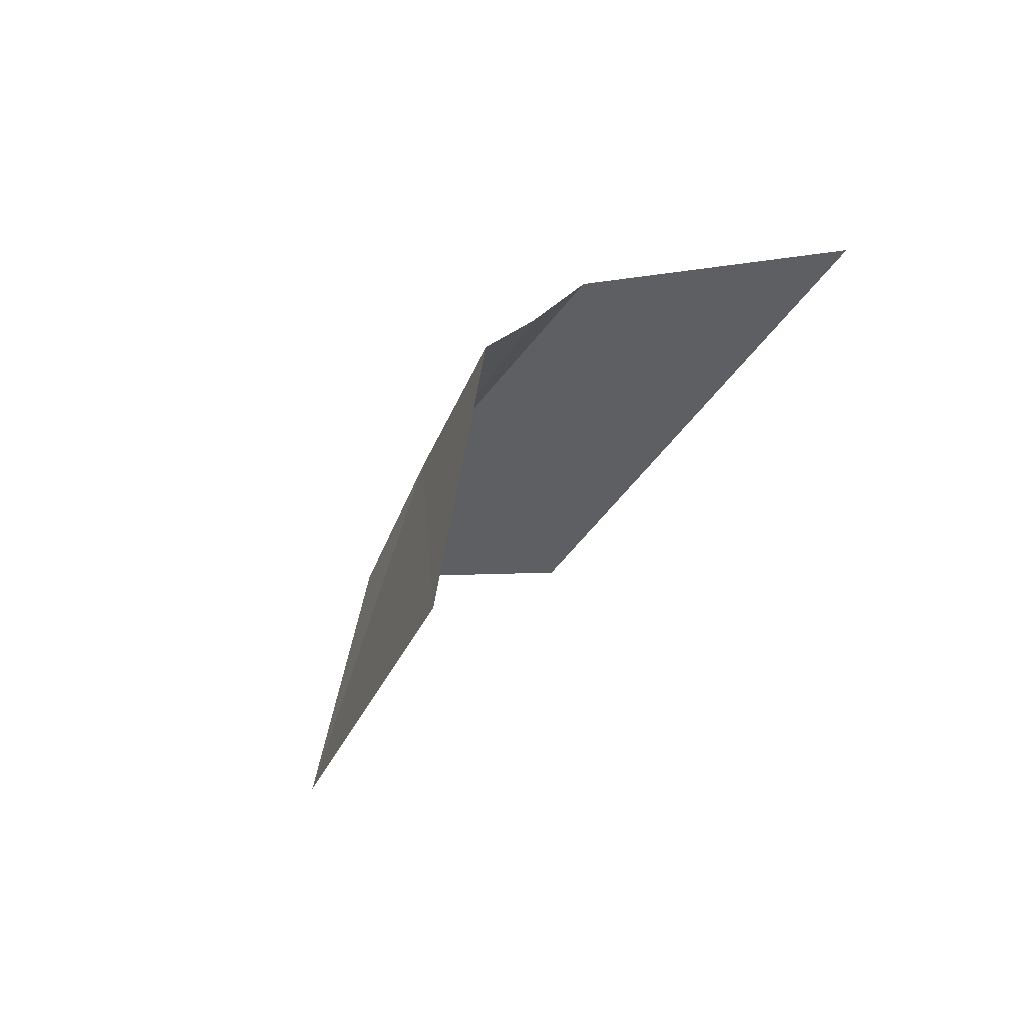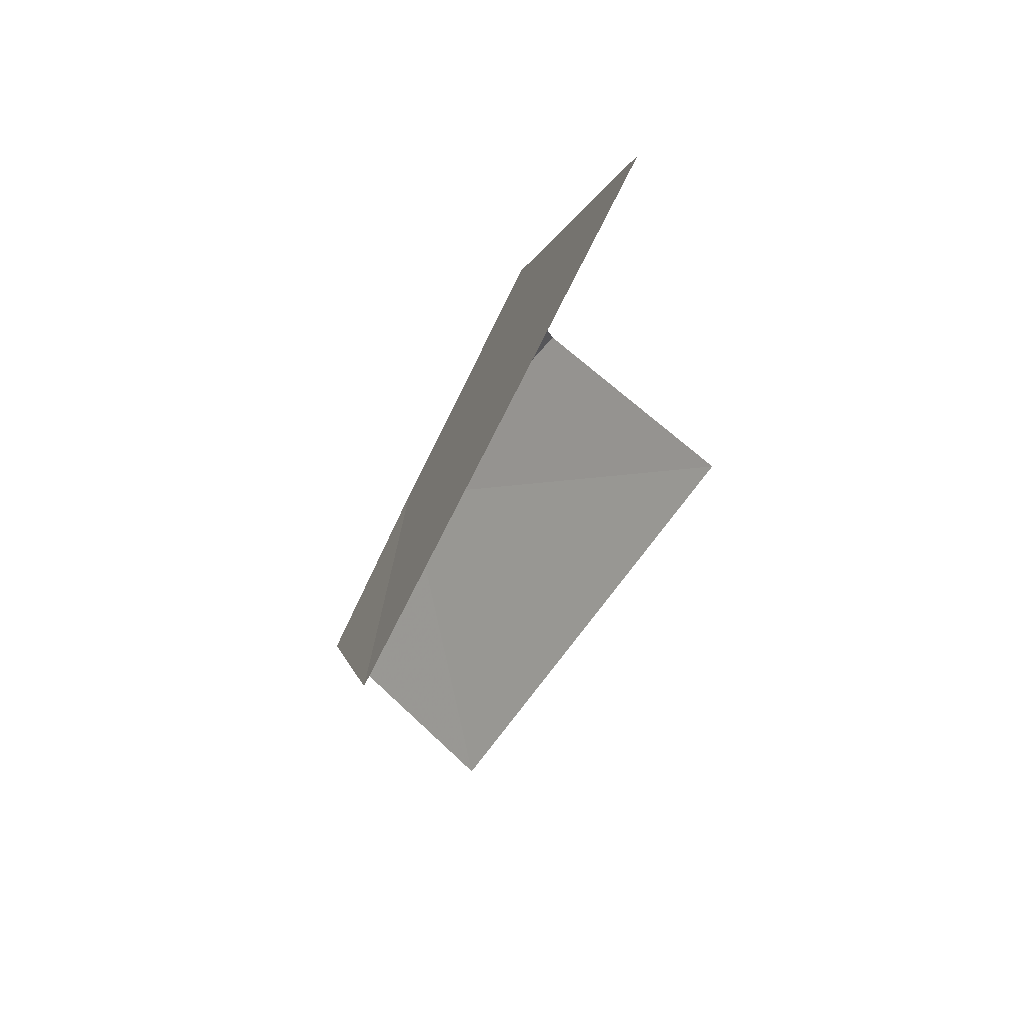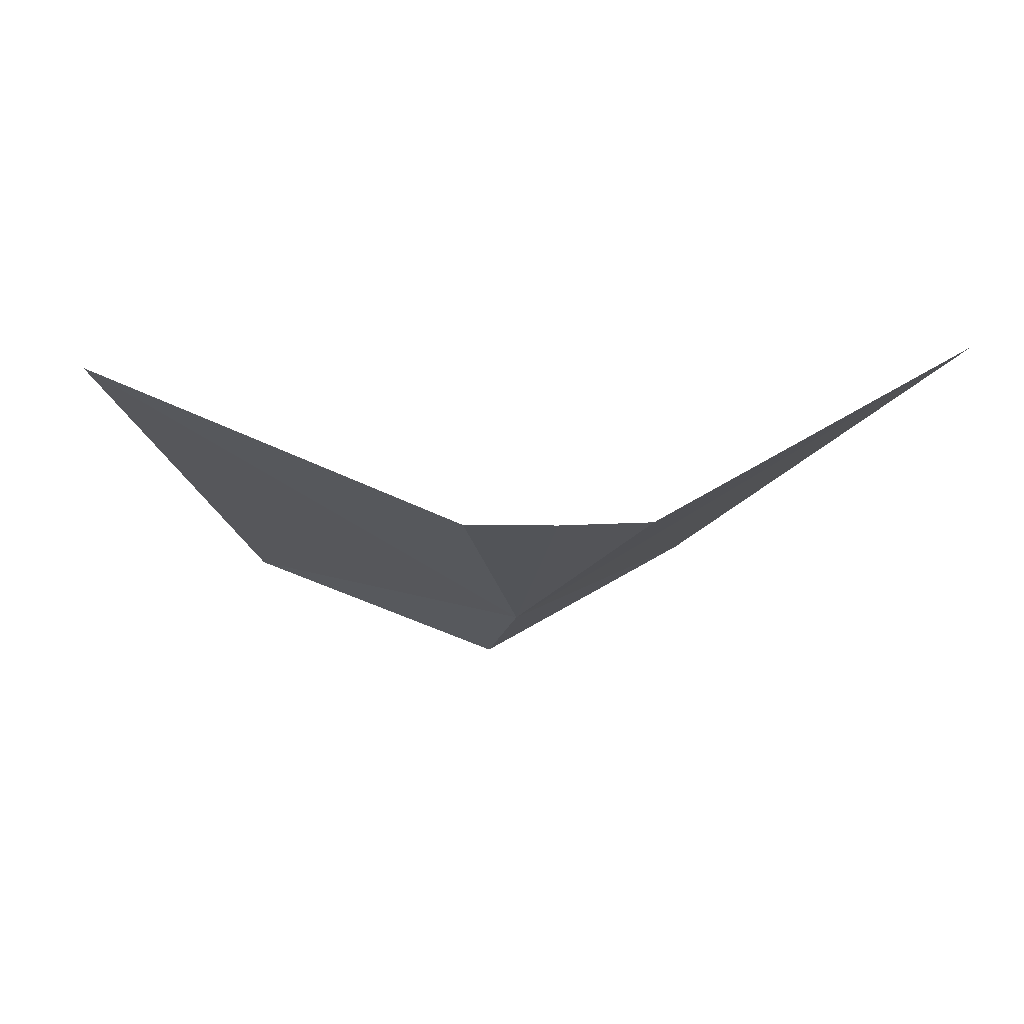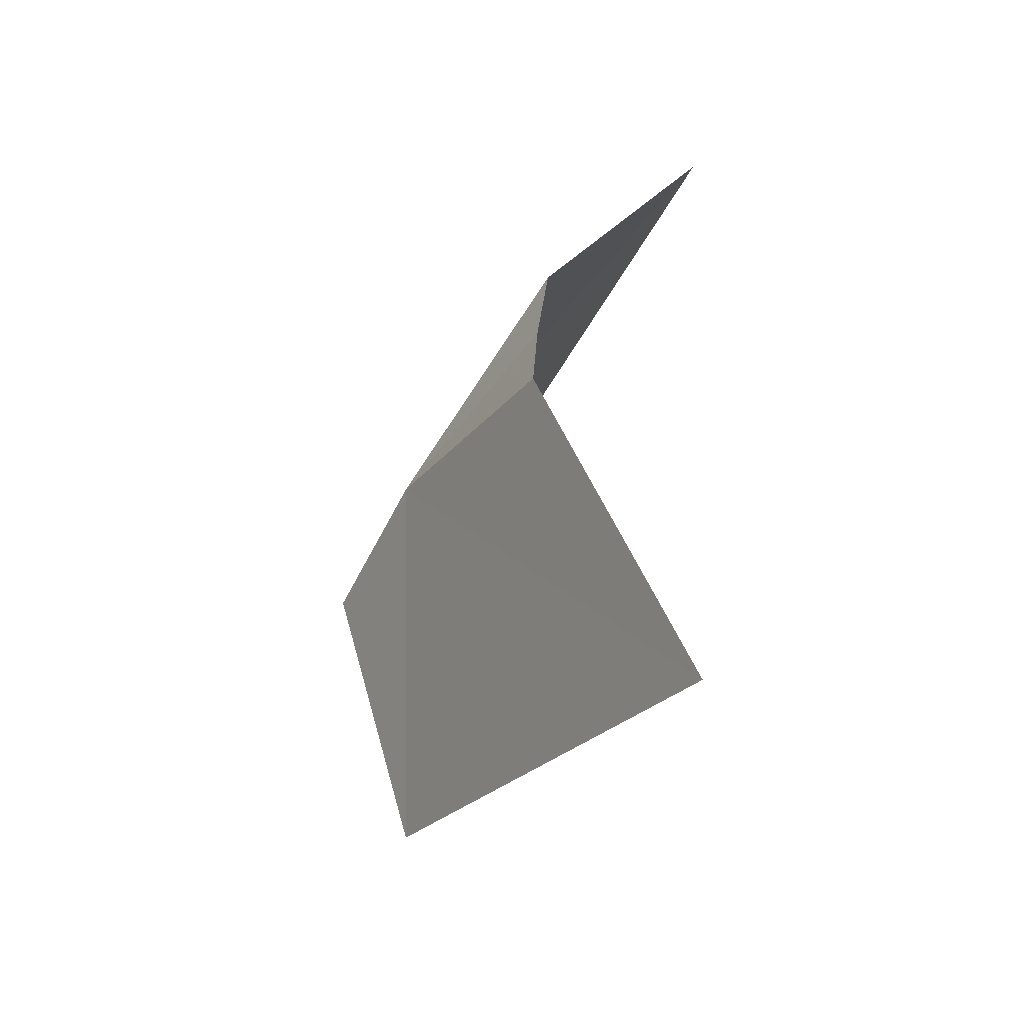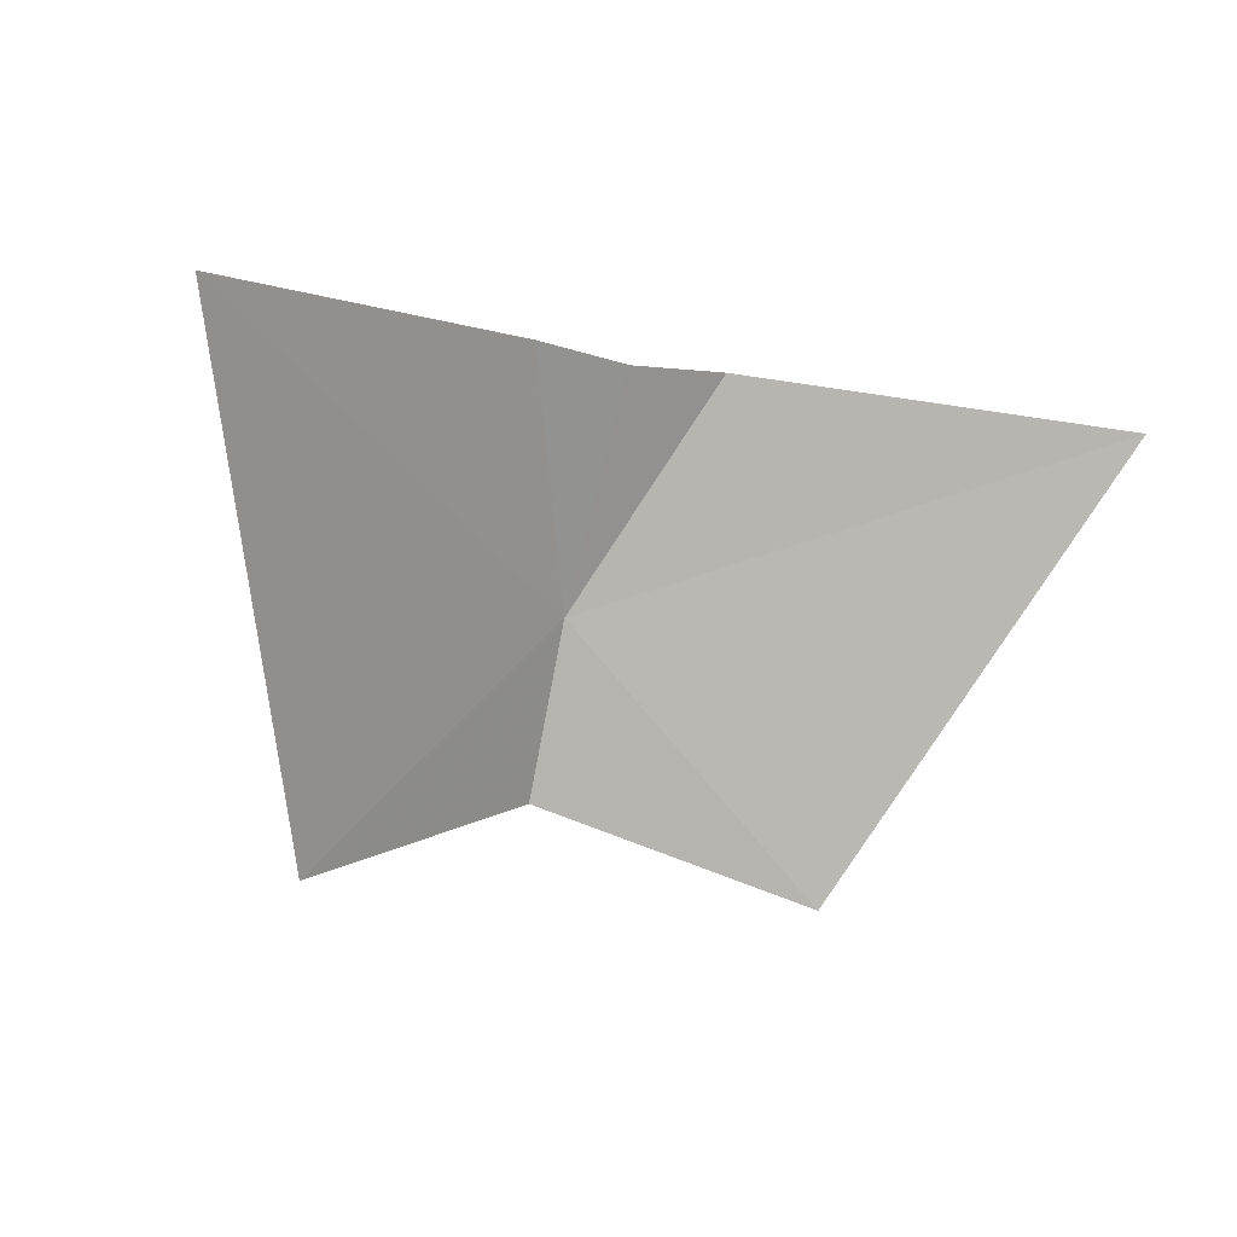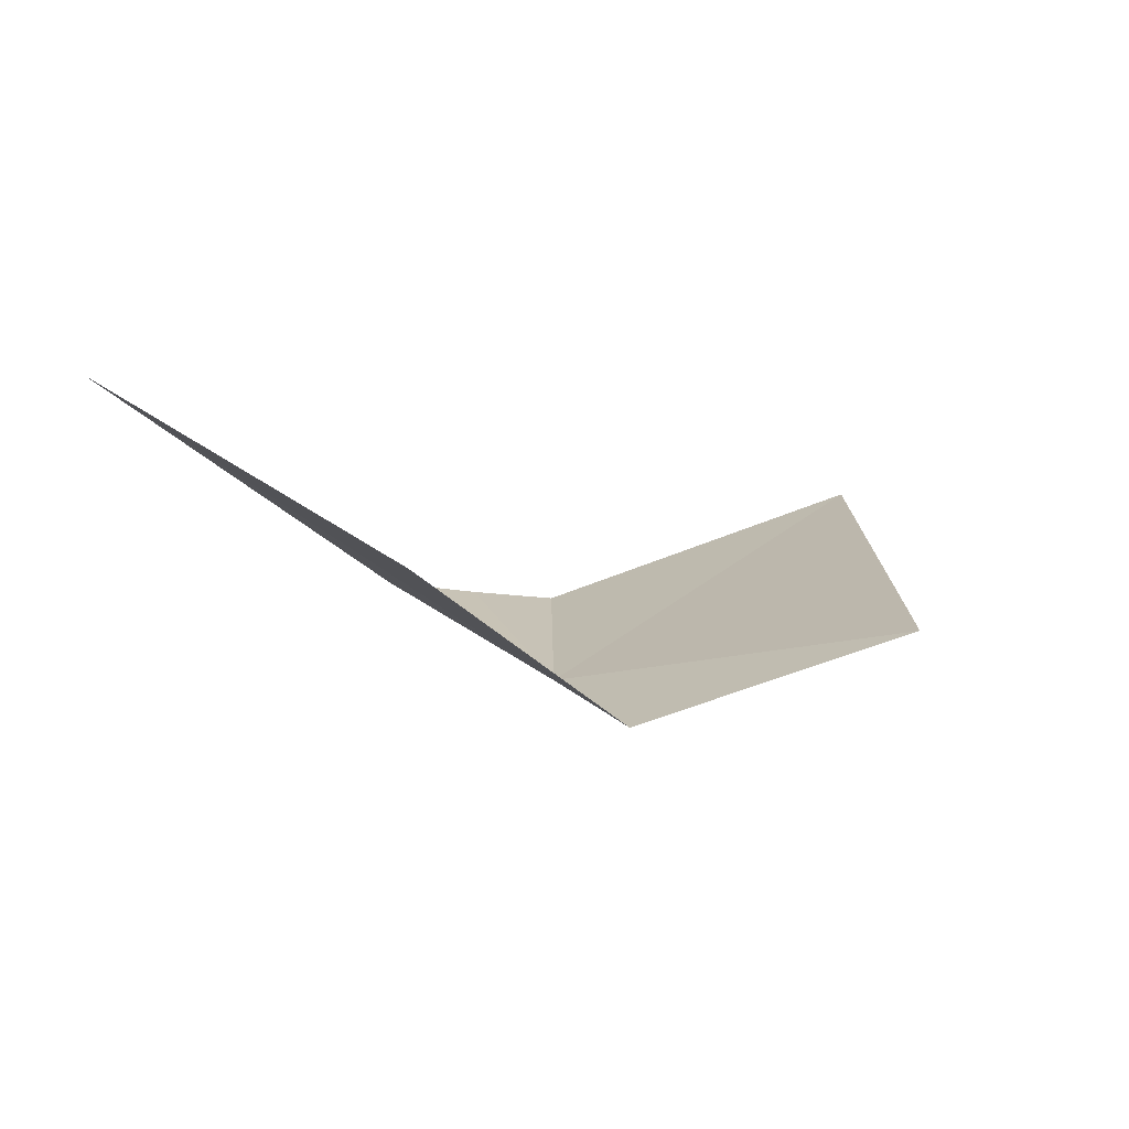
<metadata>
{"format":"obj","ext":"obj","renderer":"f3d","projection":"perspective","resolution":1024,"background":"white","views":[{"elev":29.2,"azim":120.4,"up":"+Z"},{"elev":-16.4,"azim":100.0,"up":"+Z"},{"elev":9.9,"azim":-11.3,"up":"+Y"},{"elev":37.7,"azim":94.0,"up":"+Z"},{"elev":-13.4,"azim":153.6,"up":"+Z"},{"elev":-15.4,"azim":154.6,"up":"+Y"}]}
</metadata>
<code>
v -0.0008525 -42.84 -1.113
v 2.221 -39.59 3.815
v 0.01473 -39.62 3.624
v -8.397e-08 -44.62 -4.918
v 5.959 -42.38 -7.185
v 10.44 -35.81 2.525
v -2.213 -39.51 3.769
v -10.44 -35.93 2.556
v -5.96 -42.38 -7.183
f 1 3 2
f 1 5 4
f 1 2 6
f 1 7 3
f 1 9 8
f 1 8 7
f 1 6 5
f 1 4 9

</code>
